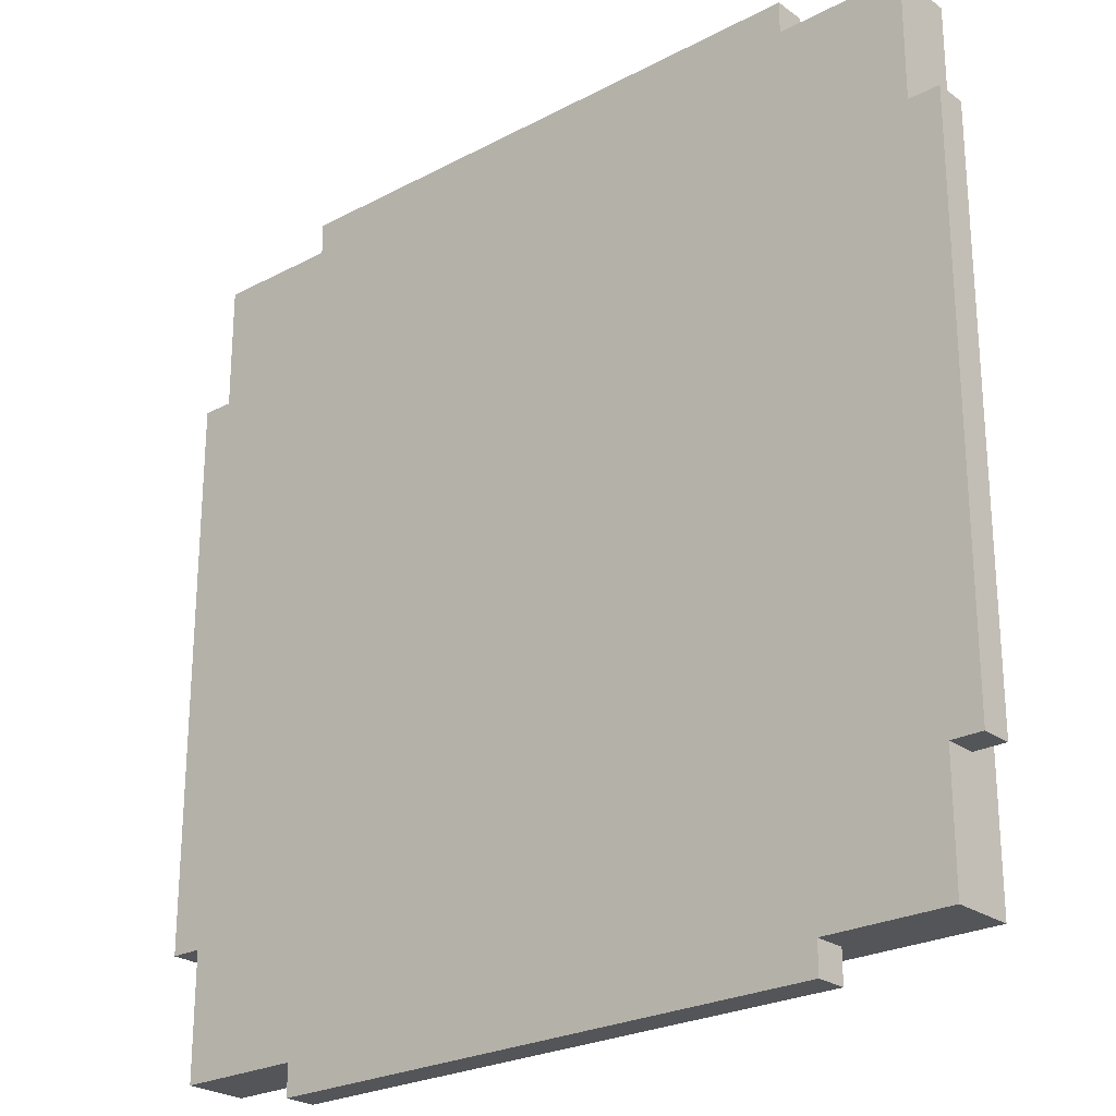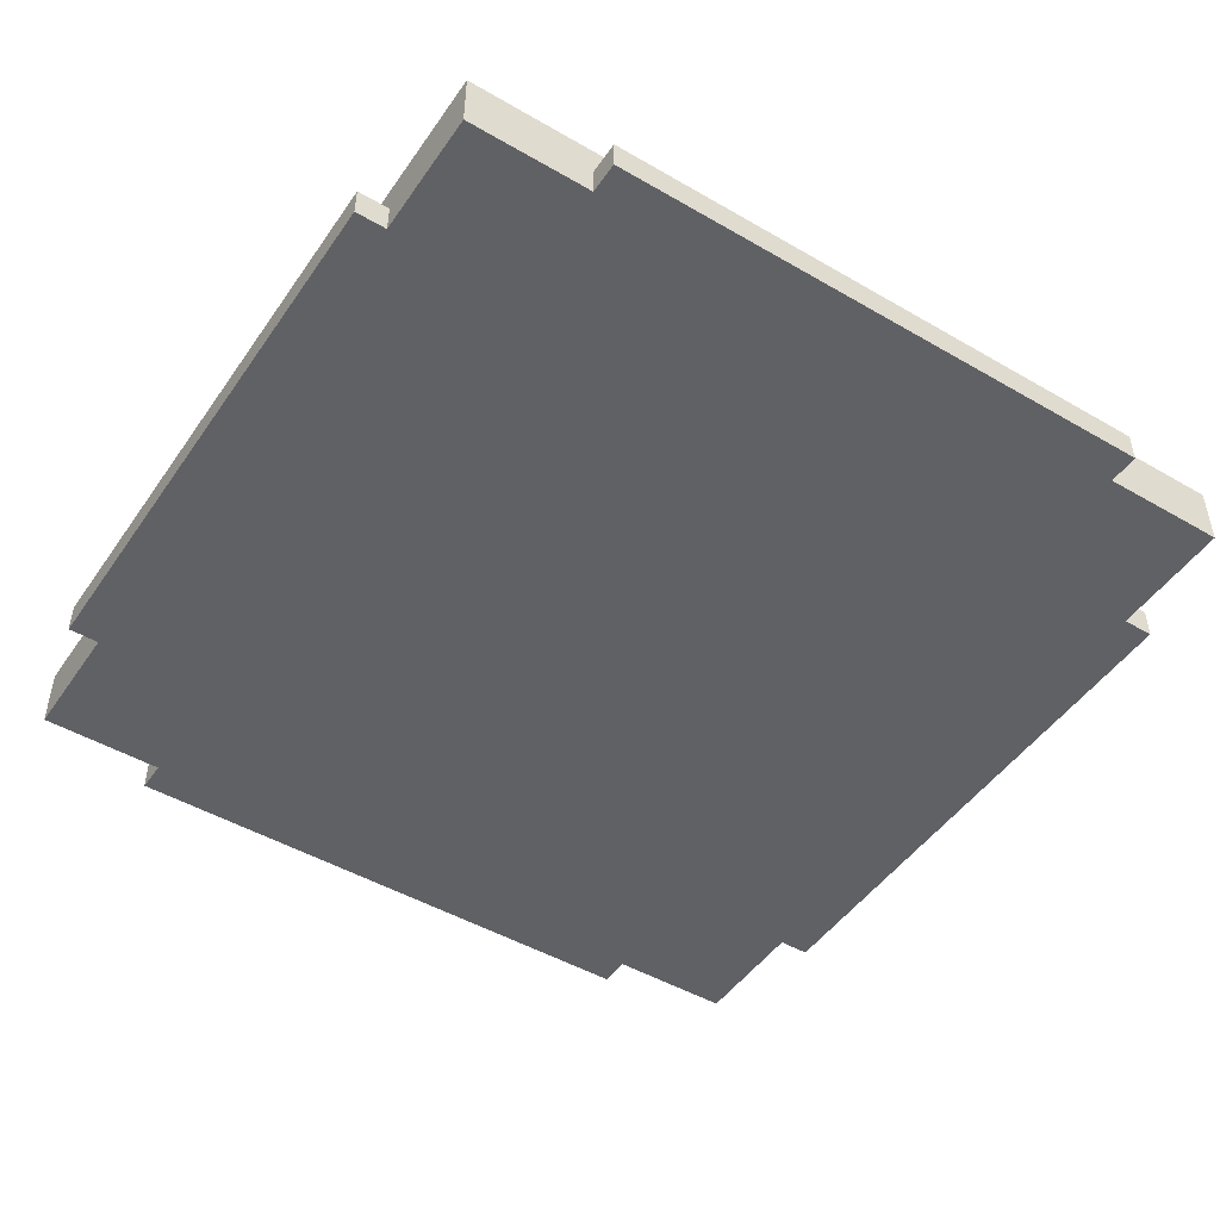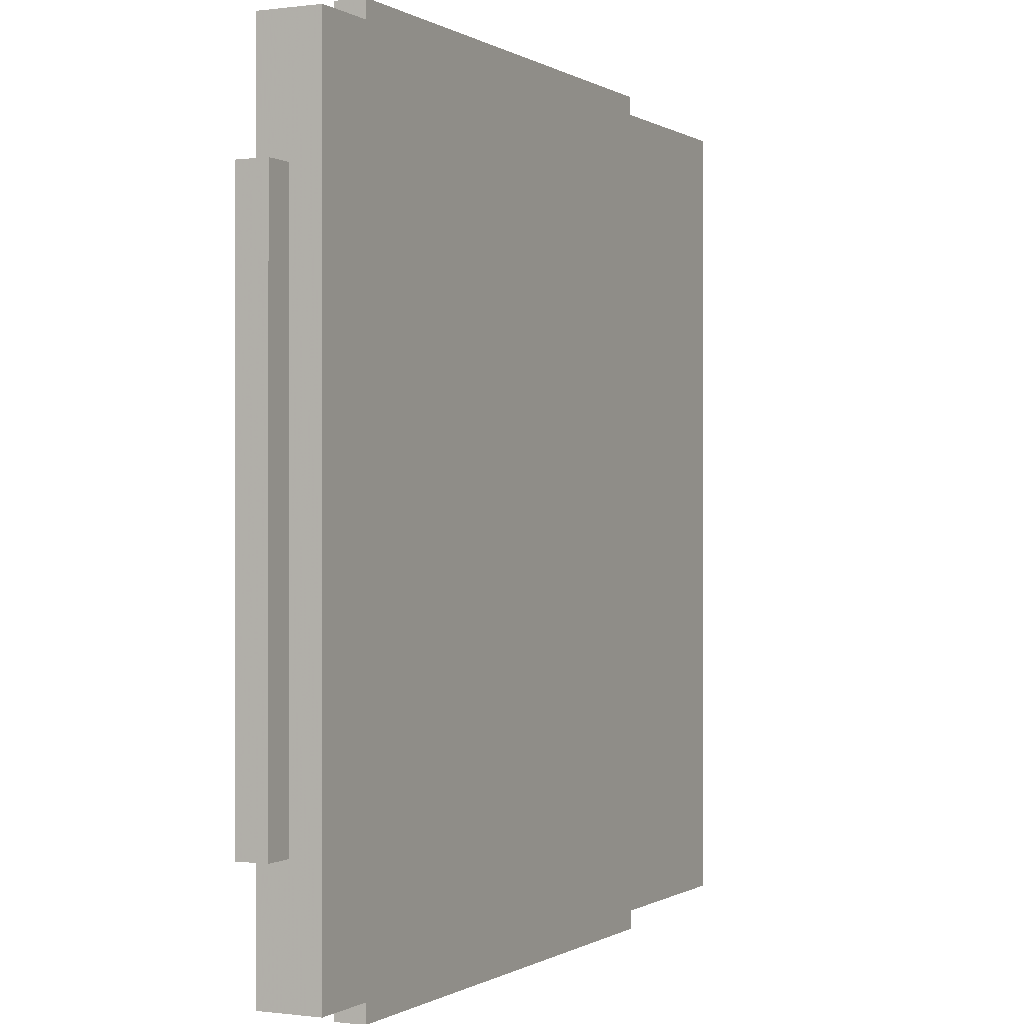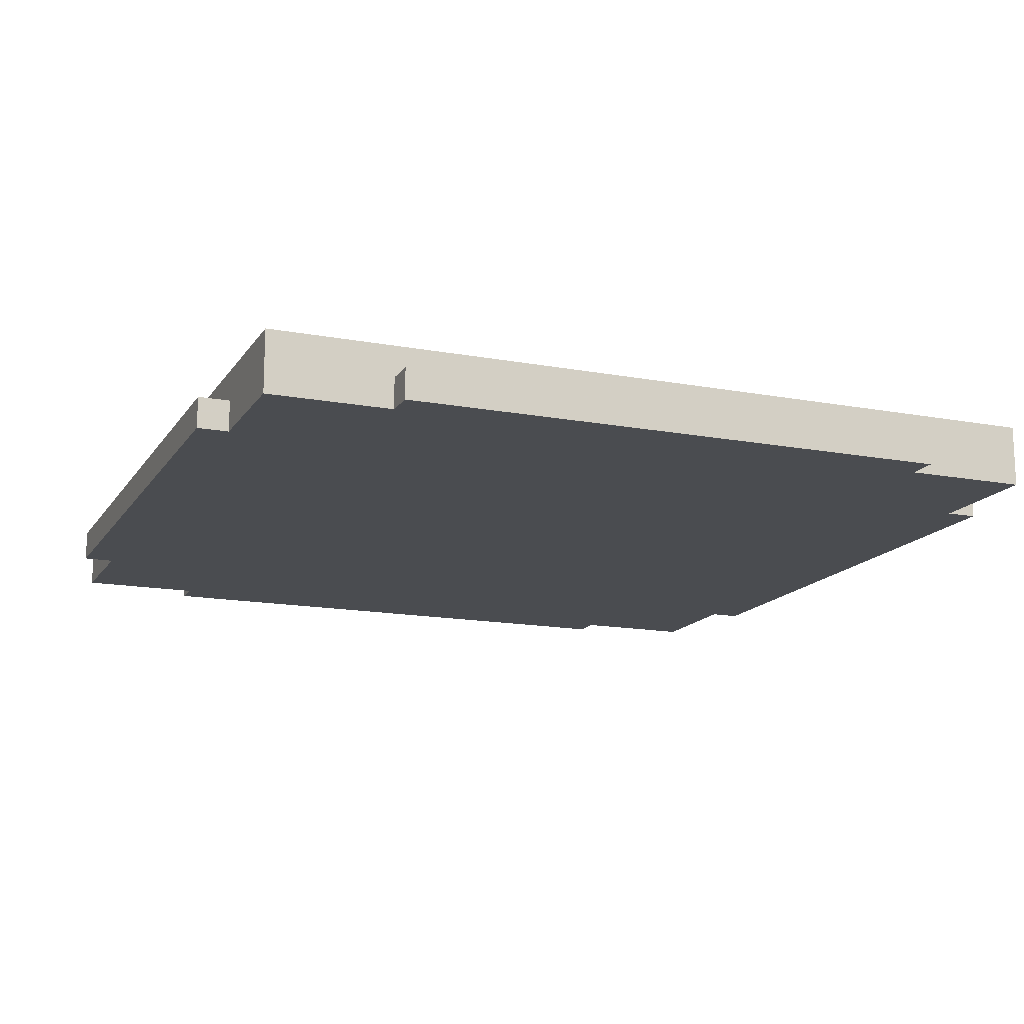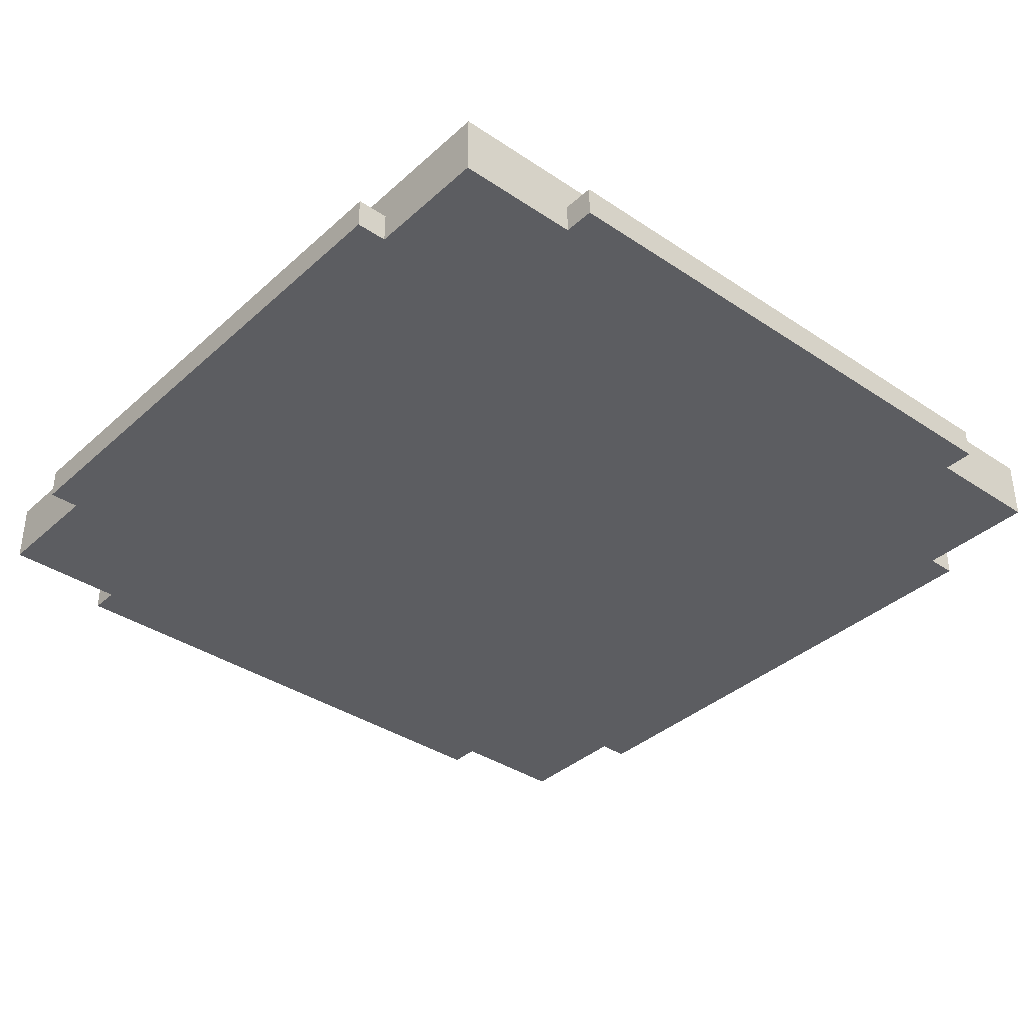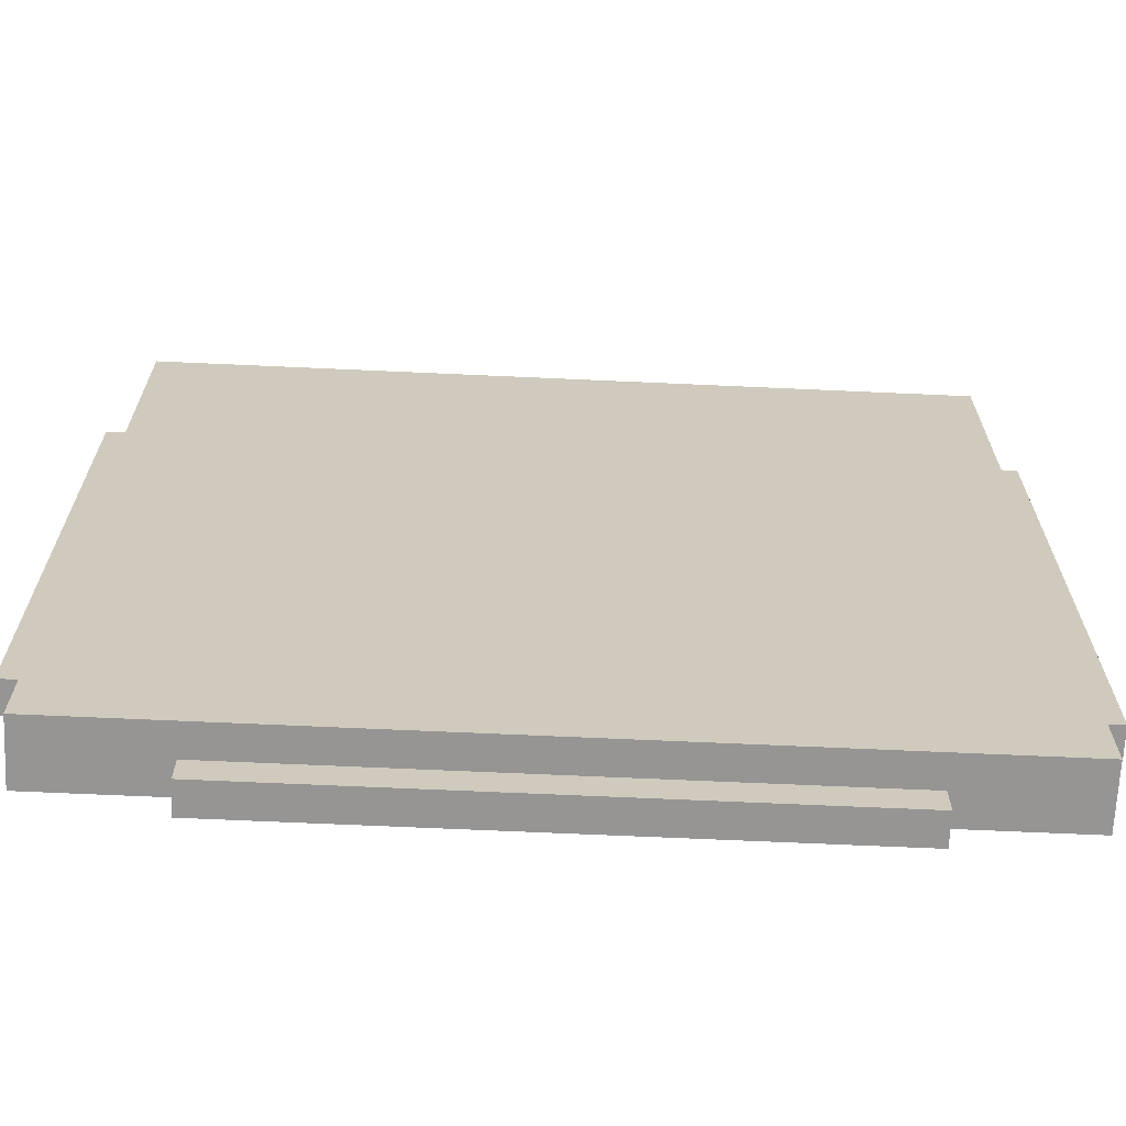
<metadata>
{"format":"obj","ext":"obj","renderer":"f3d","projection":"perspective","resolution":1024,"background":"white","views":[{"elev":-24.8,"azim":-139.2,"up":"+Y"},{"elev":-48.0,"azim":56.9,"up":"+Z"},{"elev":-0.2,"azim":-63.7,"up":"+Y"},{"elev":-15.1,"azim":158.1,"up":"+Z"},{"elev":-36.9,"azim":49.1,"up":"+Z"},{"elev":-67.6,"azim":-2.6,"up":"+Y"}]}
</metadata>
<code>
o oc3d-500v1-base-4x4
v 14 9 -1
v 14 9 -1e-06
v 13 9 -1
v 13 9 -1e-06
v 13 13 -1
v 13 13 1
v 9 13 -1
v 9 13 -1e-06
v 9 14 -1
v 9 14 -1e-06
v -9 14 -1
v -9 14 1e-06
v -9 13 -1
v -9 13 1e-06
v -13 13 -1
v -13 13 1
v -13 9 -1
v -13 9 1e-06
v -14 9 -1
v -14 9 1e-06
v -9 -13 -1
v -9 -14 -1
v -9 -14 1e-06
v -9 -13 1e-06
v -13 -9 -1
v -13 -9 1e-06
v -14 -9 -1
v -14 -9 1e-06
v -13 -13 -1
v -13 -13 1
v 14 -9 -1
v 13 -9 -1
v 14 -9 -1e-06
v 13 -9 -1e-06
v 13 -13 -1
v 13 -13 1
v 9 -13 -1
v 9 -13 -1e-06
v 9 -14 -1
v 9 -14 -1e-06
f 12 8 10
f 17 15 13
f 14 16 6
f 18 19 20
f 29 30 26
f 5 7 8
f 20 19 27
f 35 32 34
f 4 2 1
f 16 18 26
f 8 9 10
f 37 21 17
f 11 9 7
f 24 21 22
f 24 23 40
f 5 6 4
f 14 12 11
f 30 24 38
f 13 15 14
f 37 35 38
f 13 11 7
f 34 32 31
f 7 3 32
f 6 8 14
f 18 17 19
f 9 12 10
f 37 22 21
f 3 1 31
f 25 29 26
f 15 16 14
f 32 35 37
f 36 35 34
f 3 5 4
f 20 26 18
f 14 11 13
f 30 38 36
f 7 5 3
f 20 27 28
f 23 22 39
f 4 34 33
f 15 17 18
f 24 40 38
f 25 27 17
f 16 26 30
f 4 1 3
f 33 31 1
f 37 39 22
f 20 28 26
f 7 32 17
f 6 5 8
f 27 19 17
f 35 36 38
f 30 6 16
f 38 40 39
f 23 39 40
f 26 27 25
f 26 28 27
f 24 22 23
f 12 14 8
f 21 29 25
f 3 31 32
f 32 37 17
f 30 36 6
f 34 31 33
f 36 34 4
f 29 21 24
f 8 7 9
f 9 11 12
f 36 4 6
f 33 1 2
f 17 13 7
f 16 15 18
f 4 33 2
f 30 29 24
f 38 39 37
f 21 25 17

</code>
